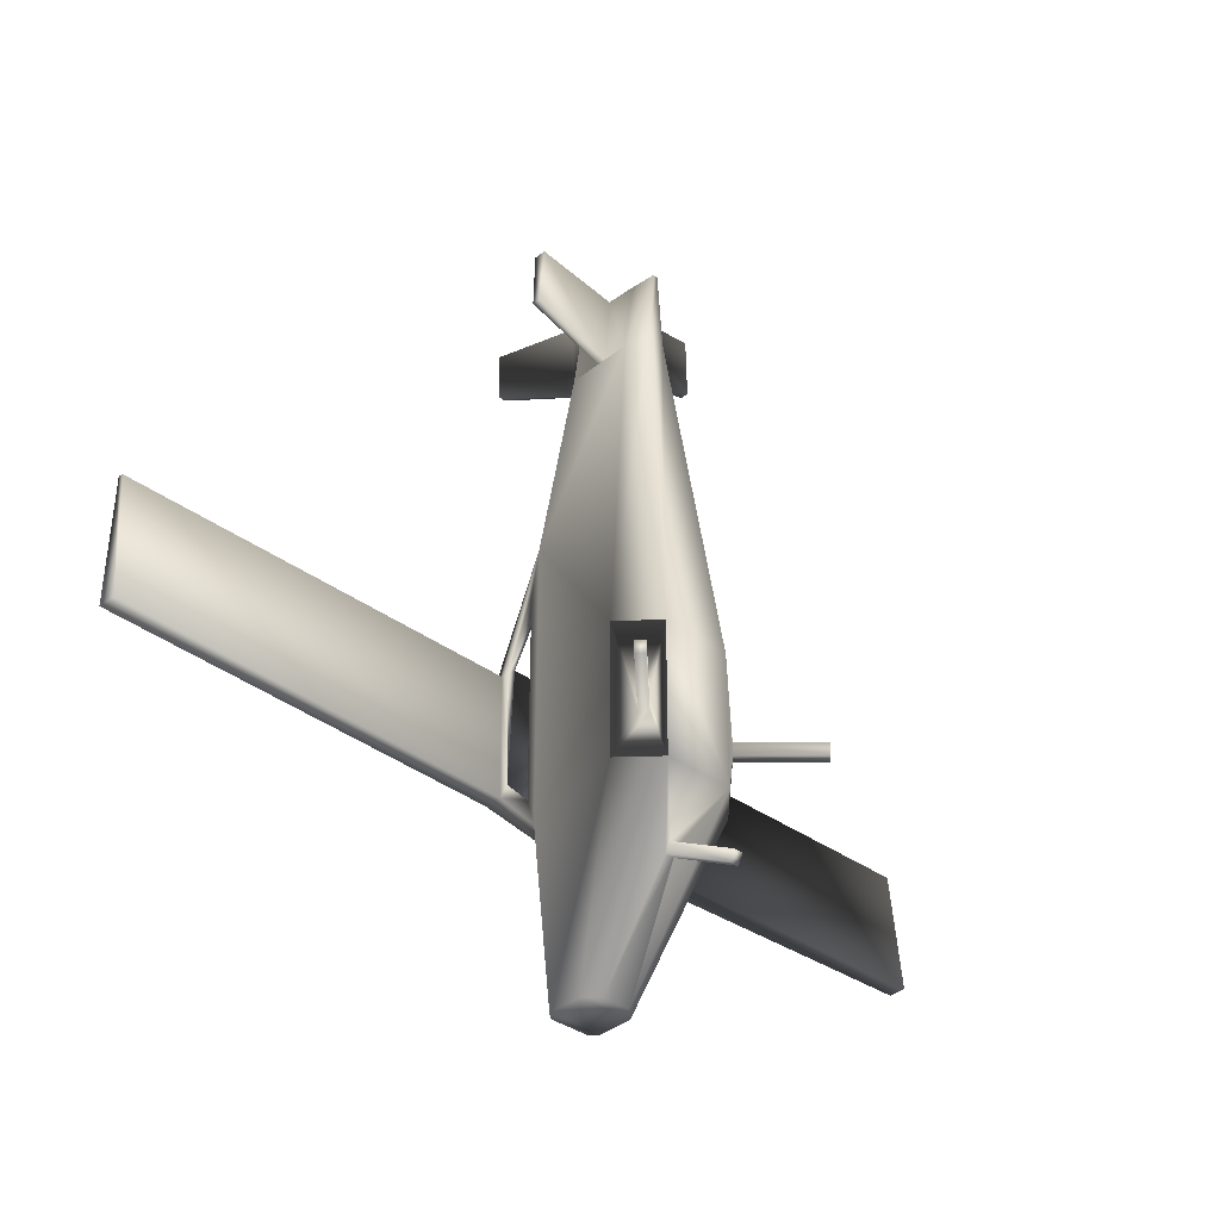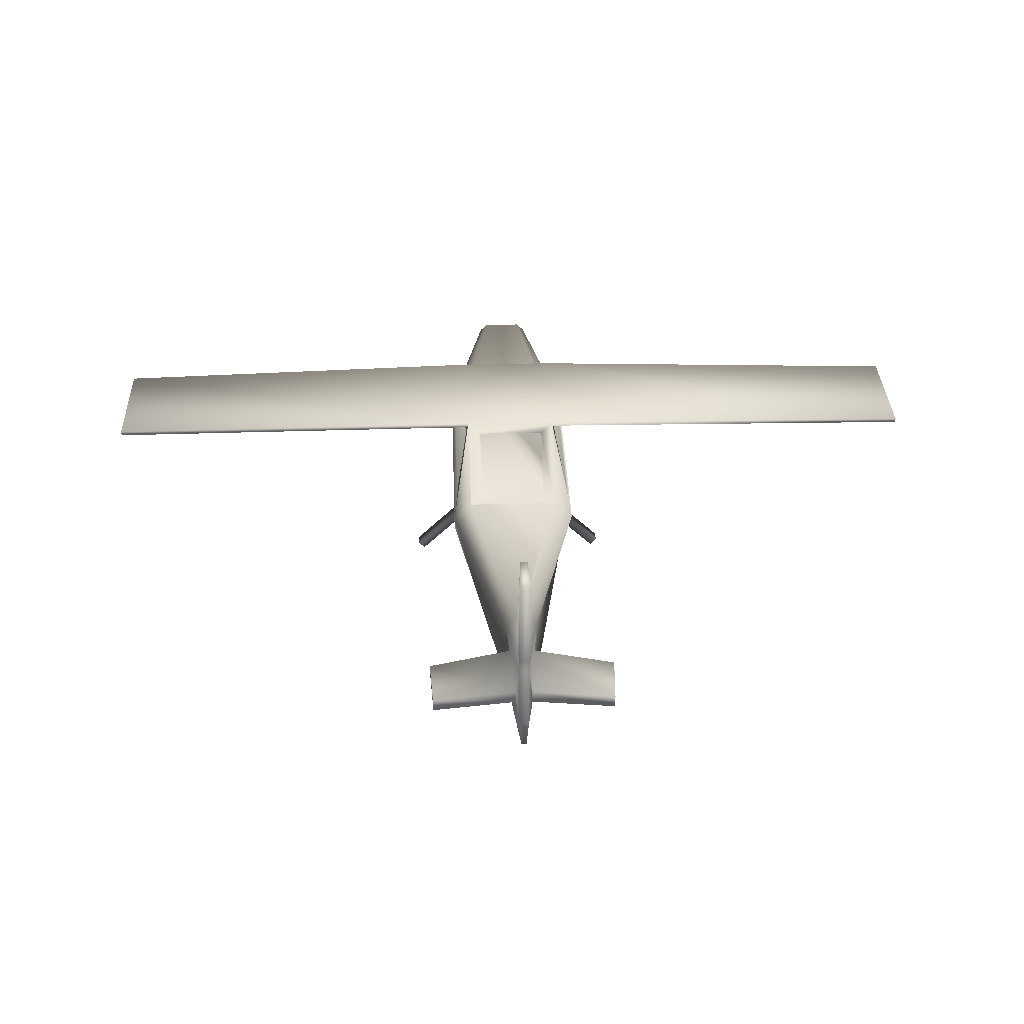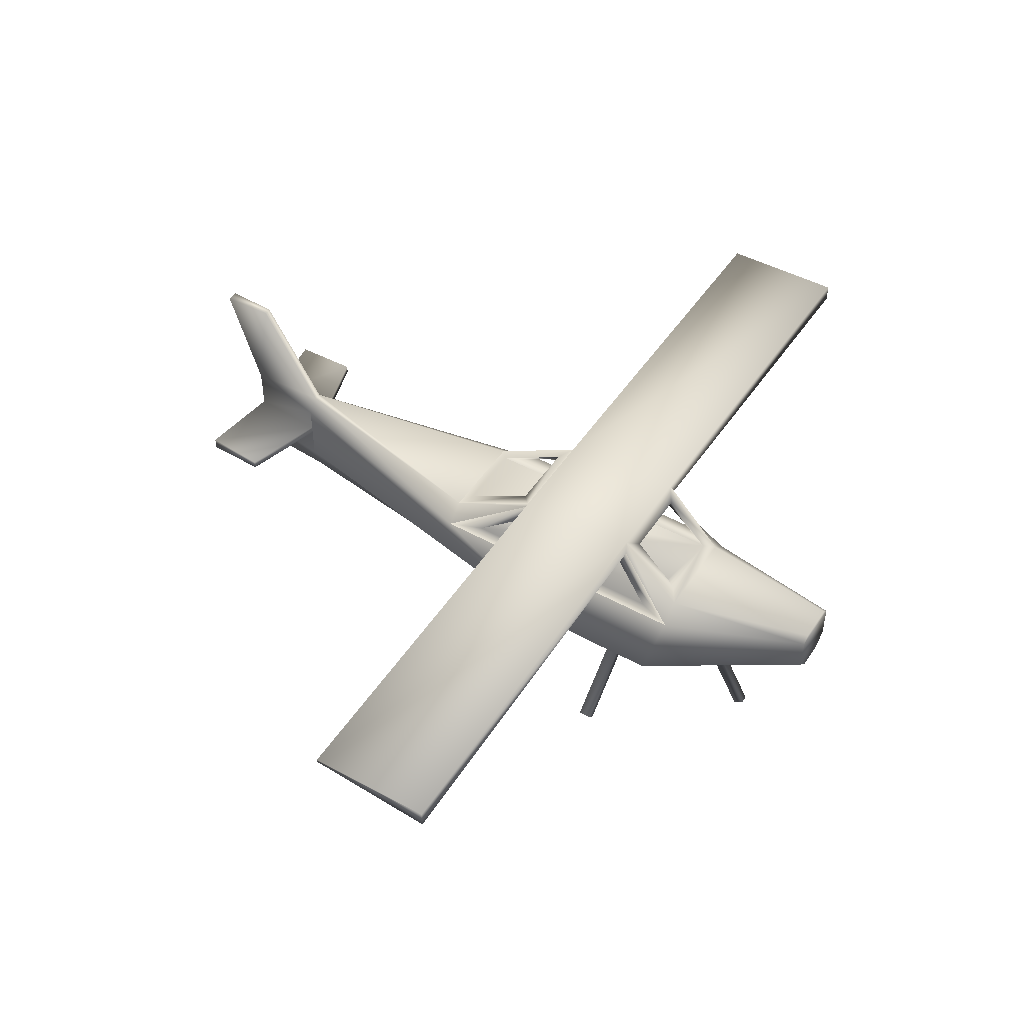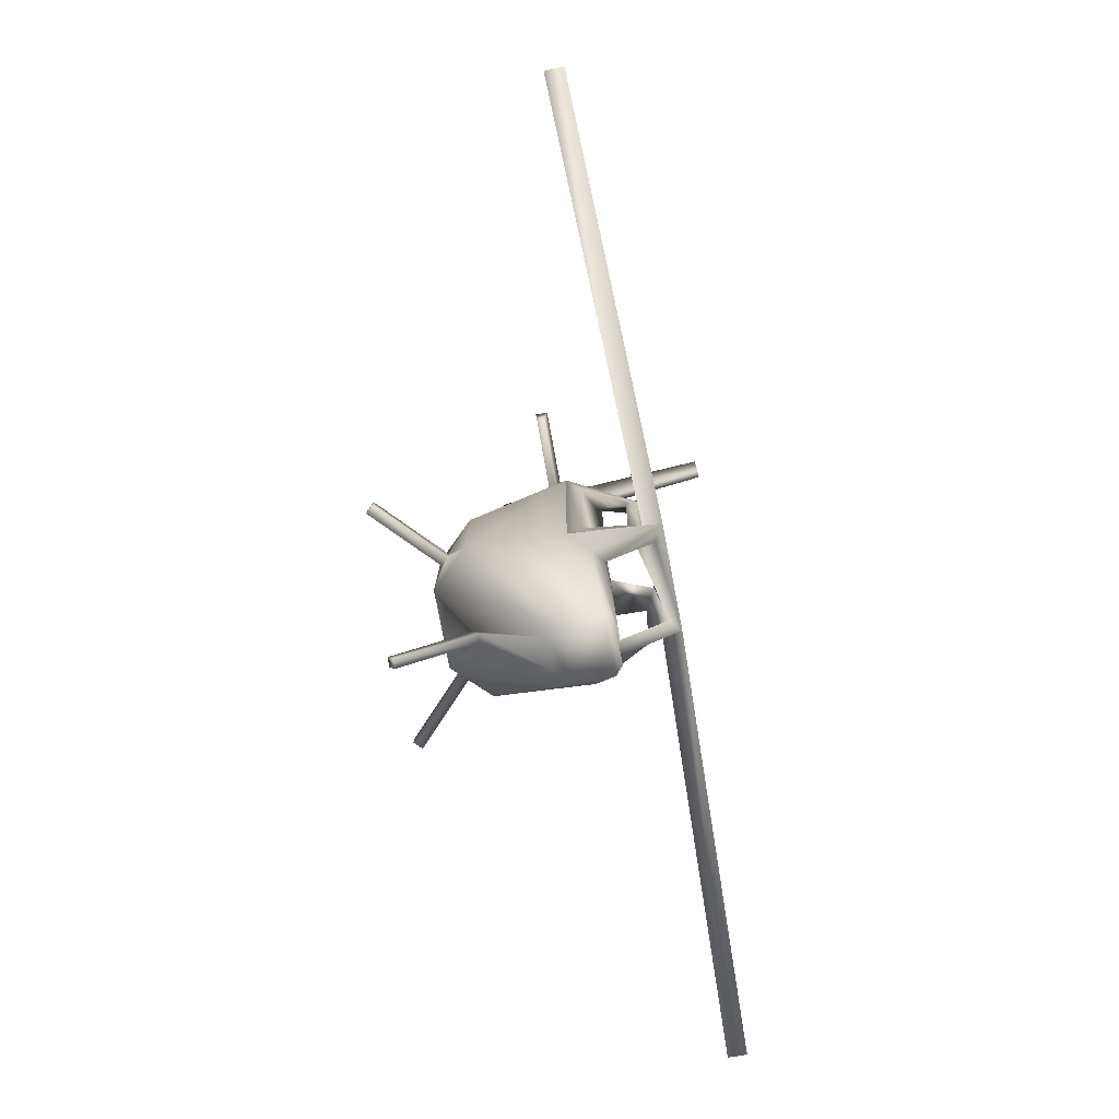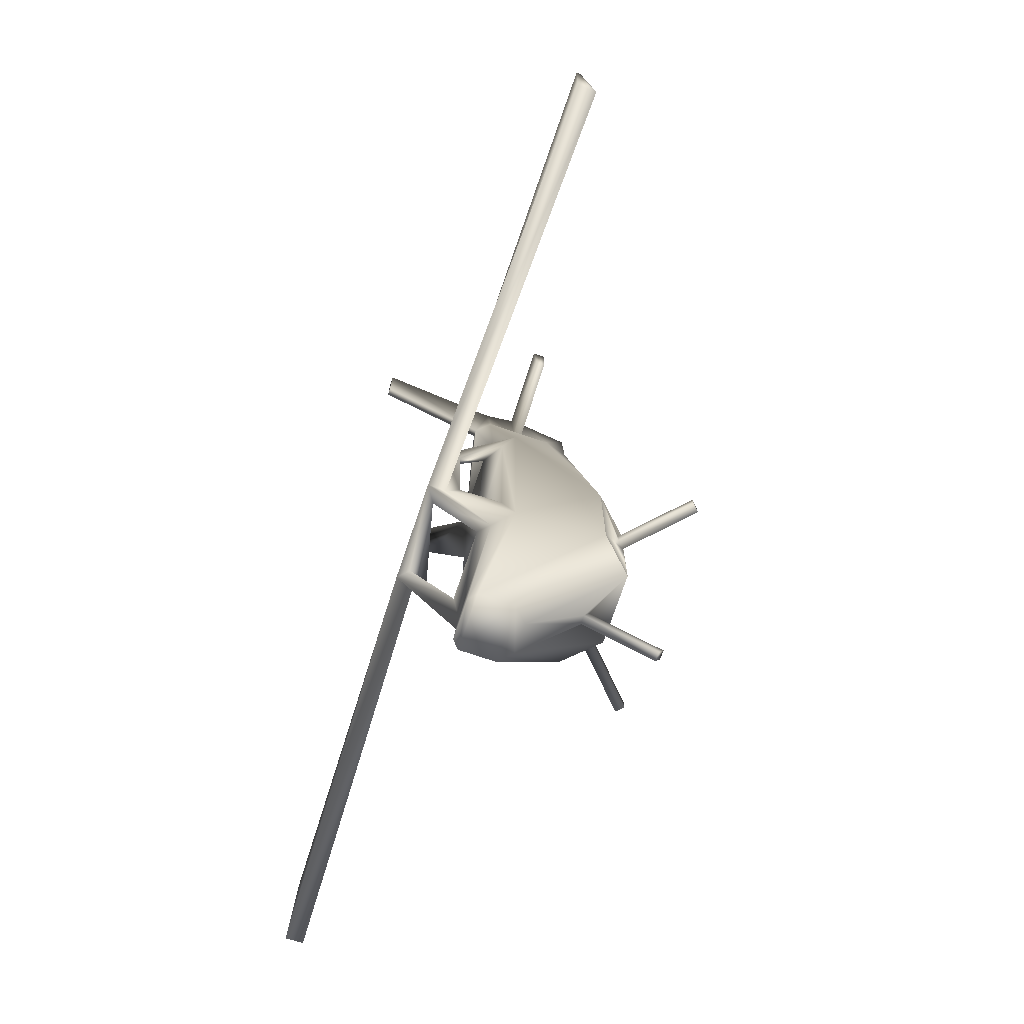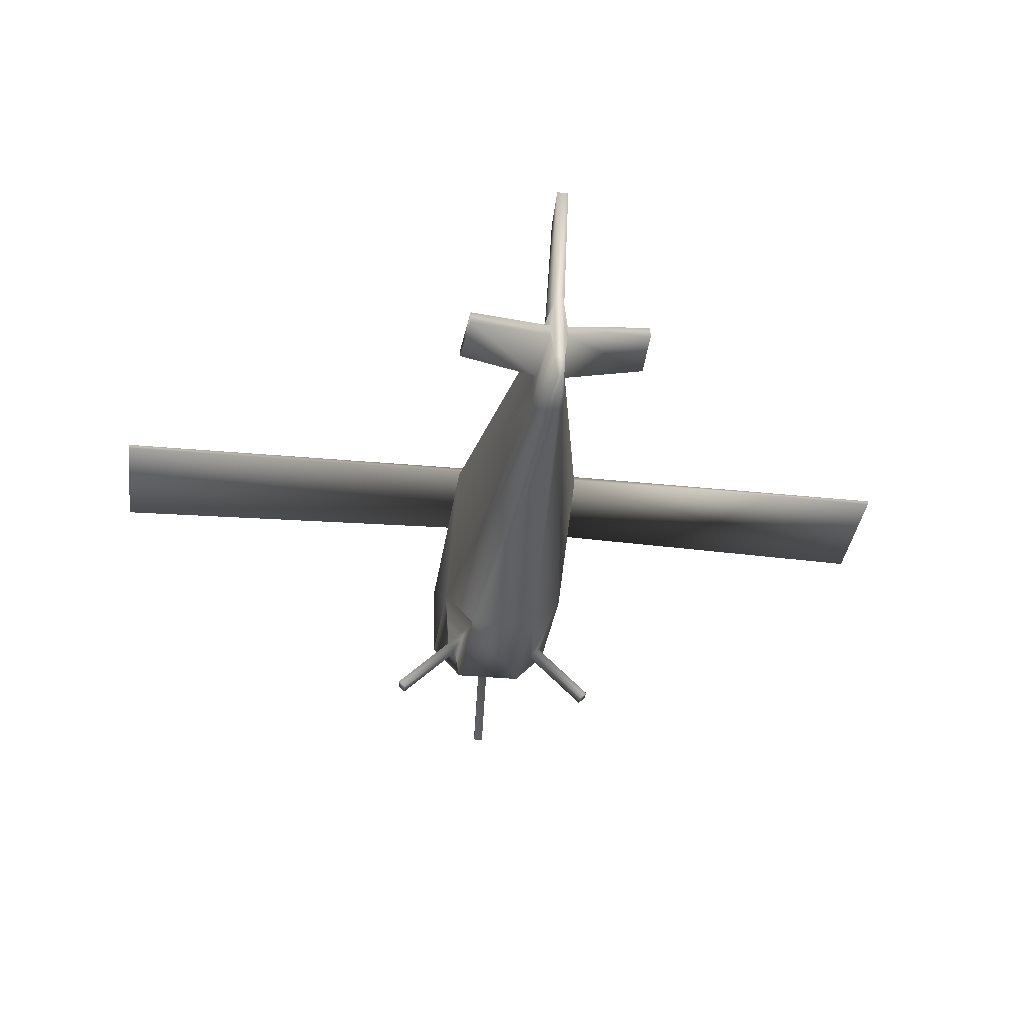
<metadata>
{"format":"obj","ext":"obj","renderer":"f3d","projection":"perspective","resolution":1024,"background":"white","views":[{"elev":-36.2,"azim":-43.6,"up":"+Z"},{"elev":32.1,"azim":-2.0,"up":"+Y"},{"elev":48.2,"azim":121.9,"up":"+Y"},{"elev":-78.9,"azim":100.7,"up":"+Z"},{"elev":-73.7,"azim":-108.7,"up":"+Z"},{"elev":-32.4,"azim":-7.9,"up":"+Y"}]}
</metadata>
<code>
o Cube
v 0.8147 -2.102 -0.7513
v 0.9461 -0.2916 1.694
v -0.812 -2.102 -0.7513
v -0.9434 -0.2916 1.694
v 0.8147 -2.102 -0.9443
v 0.9477 -0.2912 -1.433
v -0.812 -2.102 -0.9443
v -0.945 -0.2912 -1.433
v 0.519 -0.1165 2.123
v -0.5162 -0.1165 2.123
v -0.5166 -0.07276 -1.756
v 0.5193 -0.07276 -1.756
v -0.7099 -2.208 -0.7513
v 0.7126 -2.208 -0.7513
v -0.7099 -2.208 -0.9443
v 0.7126 -2.208 -0.9443
v -0.1807 -0.8641 5.807
v 0.1835 -0.8641 5.807
v 0.1835 -0.74 5.807
v -0.1807 -0.74 5.807
v 0.05561 -0.09232 5.765
v -0.0529 -0.09232 5.765
v -0.1234 -1.682 5.765
v 0.1262 -1.682 5.765
v -0.13 -0.8942 6.919
v 0.1327 -0.8942 6.919
v 0.1327 -0.71 6.919
v -0.13 -0.71 6.919
v 0.08713 -0.09232 6.961
v -0.08441 -0.09232 6.961
v -0.0383 -1.682 6.961
v 0.04102 -1.682 6.961
v 0.05561 1.507 6.694
v -0.0529 1.507 6.694
v 0.08713 1.507 7.452
v -0.08441 1.507 7.452
v 0.07695 -1.309 6.961
v 0.2392 -1.309 5.765
v 0.2392 -0.2952 5.765
v 0.07695 -0.2952 6.961
v -0.2365 -0.2952 5.765
v -0.2365 -1.309 5.765
v -0.07423 -0.2952 6.961
v -0.07423 -1.309 6.961
v 1.381 -0.8942 7.079
v 1.432 -0.8641 6.168
v 1.432 -0.74 6.168
v 1.381 -0.71 7.079
v -1.429 -0.74 6.168
v -1.429 -0.8641 6.168
v -1.379 -0.71 7.079
v -1.379 -0.8942 7.079
v -0.4065 -0.1575 -4.097
v -0.4065 -0.6832 -4.097
v 0.4092 -0.6832 -4.097
v 0.4092 -0.1575 -4.097
v -0.2905 -0.05234 -4.097
v 0.2932 -0.05234 -4.097
v 0.06573 -1.792 -2.488
v -0.06301 -1.792 -2.488
v -0.7774 0.316 0.8494
v -0.7769 0.2837 -0.8711
v 0.7796 0.2837 -0.8711
v 0.7801 0.316 0.8494
v 0.5313 0.4759 1.088
v -0.5286 0.4759 1.088
v -0.5282 0.5997 -1.099
v 0.5309 0.5997 -1.099
v 6.723 0.2993 -0.9591
v 6.723 0.4668 0.9142
v 6.731 0.5674 -0.9591
v 6.731 0.5324 0.9142
v -6.72 0.4668 0.9142
v -6.72 0.2993 -0.9591
v -6.728 0.5324 0.9142
v -6.728 0.5674 -0.9591
v -0.7142 -0.2158 -1.896
v 0.7169 -0.2158 -1.896
v -0.7307 0.7427 -0.9591
v 0.7334 0.7427 -0.9591
v -0.9986 -0.4839 2.296
v -0.9986 -0.4839 -1.896
v -0.7228 0.5097 0.9142
v -0.7228 0.4747 -0.9591
v 0.7169 -0.2158 2.296
v -0.7142 -0.2158 2.296
v 0.7334 0.5753 0.9142
v -0.7307 0.5753 0.9142
v 0.7169 -0.2158 2.296
v -0.7142 -0.2158 2.296
v 0.7334 0.5753 0.9142
v -0.7307 0.5753 0.9142
v -0.5162 -0.1165 2.123
v -0.5286 0.4759 1.088
v 1.001 -0.4839 -1.896
v 1.001 -0.4839 2.296
v 0.7255 0.5097 0.9142
v 0.7255 0.4747 -0.9591
v 1.001 -0.4839 -1.896
v 1.001 -0.4839 2.296
v 0.7255 0.5097 0.9142
v 0.7255 0.4747 -0.9591
v -0.9986 -1.823 -1.553
v -0.9986 -1.823 0.4467
v -0.06746 -1.869 -2.344
v -0.5233 -2.316 0.4467
v 1.001 -1.823 0.4467
v 1.001 -1.823 -1.553
v 0.526 -2.316 0.4467
v 0.07018 -1.869 -2.344
v -0.9986 -1.823 -1.553
v -0.9986 -1.823 0.4467
v -0.5233 -2.316 -1.553
v -0.5233 -2.316 0.4467
v 1.679 -2.935 -0.7513
v 1.679 -2.935 -0.9443
v 1.577 -3.041 -0.7513
v 1.577 -3.041 -0.9443
v -1.676 -2.935 -0.9443
v -1.676 -2.935 -0.7513
v -1.574 -3.041 -0.9443
v -1.574 -3.041 -0.7513
v 0.526 -2.316 -1.553
v 0.2153 -0.8768 -4.097
v -0.5233 -2.316 -1.553
v -0.2126 -0.8768 -4.097
v 0.07018 -2.926 -2.911
v 0.06573 -2.849 -3.055
v -0.06746 -2.926 -2.911
v -0.06301 -2.849 -3.055
f 81 104 42 41
f 104 81 82 103
f 95 108 55 56
f 108 95 96 107
f 60 59 128 130
f 81 86 88 83
f 95 78 80 98
f 108 123 124 55
f 86 81 41 22
f 68 12 6 63
f 106 125 123 109
f 1 14 117 115
f 13 3 120 122
f 104 106 23 42
f 39 21 29 40
f 24 38 37 32
f 18 19 47 46
f 107 96 39 38
f 85 86 22 21
f 96 85 21 39
f 109 107 38 24
f 106 109 24 23
f 37 40 43 44
f 43 40 29 30
f 37 44 31 32
f 22 30 36 34
f 42 23 31 44
f 23 24 32 31
f 22 41 43 30
f 28 20 49 51
f 33 34 36 35
f 21 22 34 33
f 30 29 35 36
f 29 21 33 35
f 18 26 37 38
f 19 18 38 39
f 27 19 39 40
f 17 20 41 42
f 26 27 40 37
f 28 25 44 43
f 25 17 42 44
f 20 28 43 41
f 46 47 48 45
f 27 26 45 48
f 19 27 48 47
f 26 18 46 45
f 49 50 52 51
f 25 28 51 52
f 20 17 50 49
f 17 25 52 50
f 54 53 56 55
f 54 55 124 126
f 56 53 57 58
f 78 95 56 58
f 125 103 54 126
f 77 78 58 57
f 103 82 53 54
f 82 77 57 53
f 88 79 76 75
f 79 88 87 80
f 87 97 70 72
f 66 10 93 94
f 85 96 97 87
f 77 82 84 79
f 70 69 71 72
f 80 87 72 71
f 97 98 69 70
f 98 80 71 69
f 74 73 75 76
f 83 88 75 73
f 84 83 73 74
f 79 84 74 76
f 11 12 78 77
f 68 67 79 80
f 12 68 80 78
f 67 11 77 79
f 4 8 82 81
f 62 61 83 84
f 61 4 81 83
f 8 62 84 82
f 89 90 86 85
f 92 91 87 88
f 90 92 88 86
f 91 89 85 87
f 9 10 90 89
f 66 65 91 92
f 10 66 92 90
f 65 9 89 91
f 99 100 96 95
f 100 101 97 96
f 102 99 95 98
f 101 102 98 97
f 6 2 100 99
f 2 64 101 100
f 63 6 99 102
f 64 63 102 101
f 11 67 62 8
f 61 94 93 4
f 9 65 64 2
f 67 68 63 64 65 66 94 61 62
f 11 8 4 93 10 9 2 6 12
f 111 112 104 103
f 114 113 125 106
f 113 111 103 125
f 112 114 106 104
f 1 5 108 107
f 16 14 109 123
f 5 16 123 108
f 14 1 107 109
f 7 3 112 111
f 13 15 113 114
f 15 7 111 113
f 3 13 114 112
f 116 115 117 118
f 14 16 118 117
f 16 5 116 118
f 5 1 115 116
f 120 119 121 122
f 15 13 122 121
f 7 15 121 119
f 3 7 119 120
f 110 59 124 123
f 105 110 123 125
f 59 60 126 124
f 60 105 125 126
f 127 129 130 128
f 59 110 127 128
f 105 60 130 129
f 110 105 129 127

</code>
